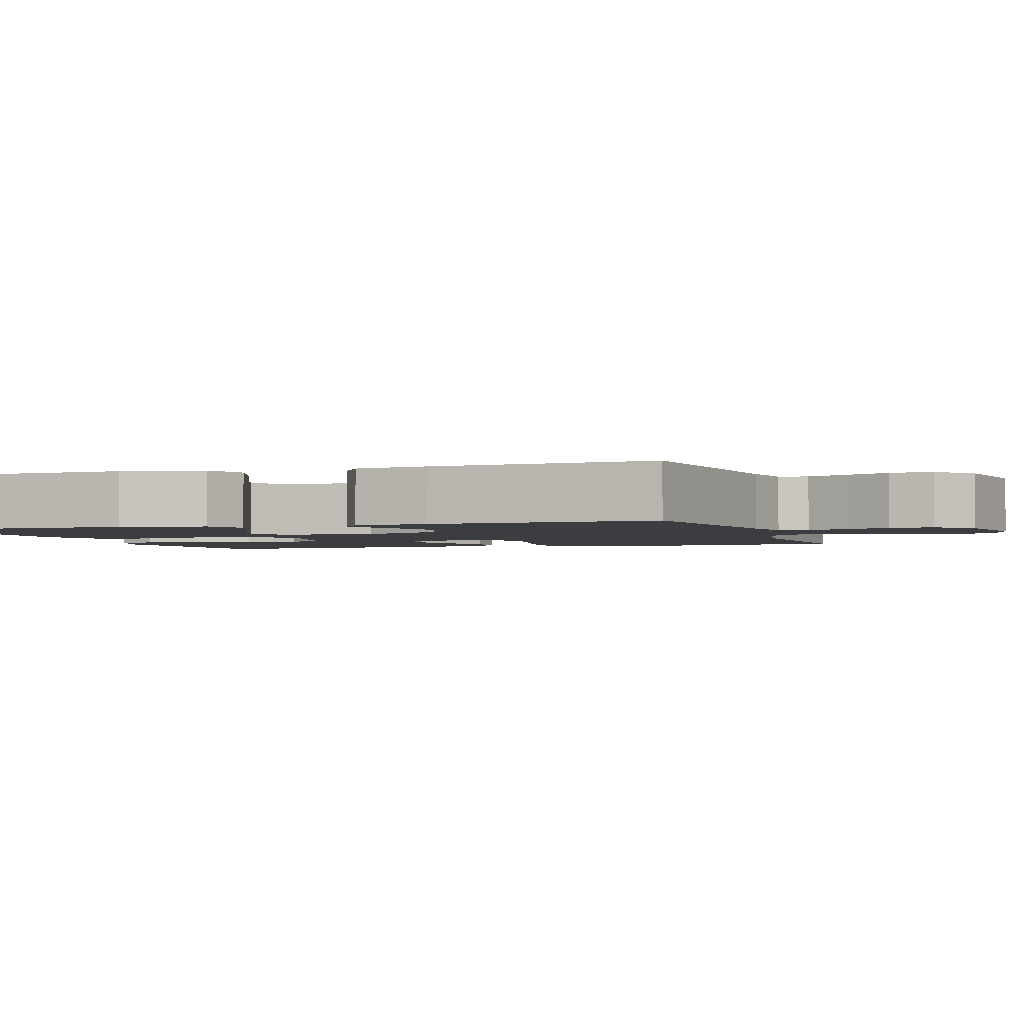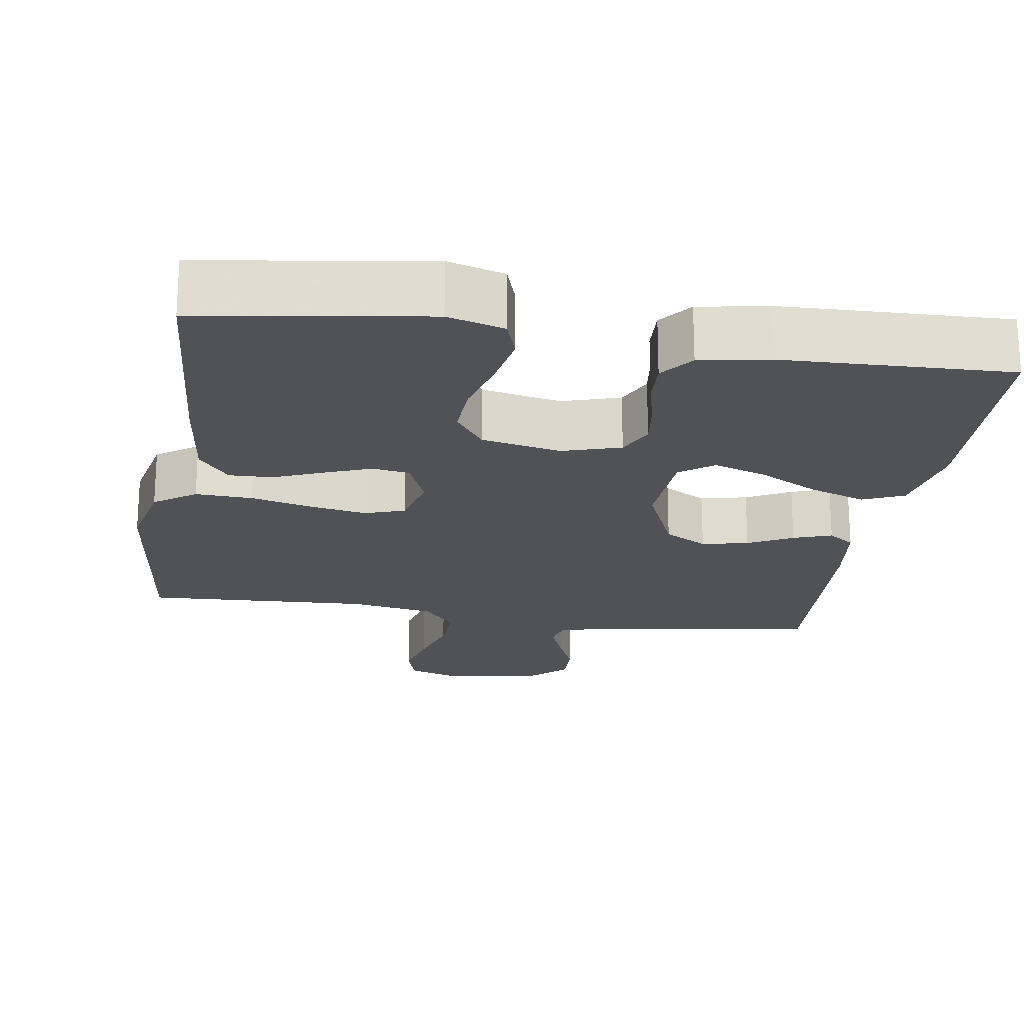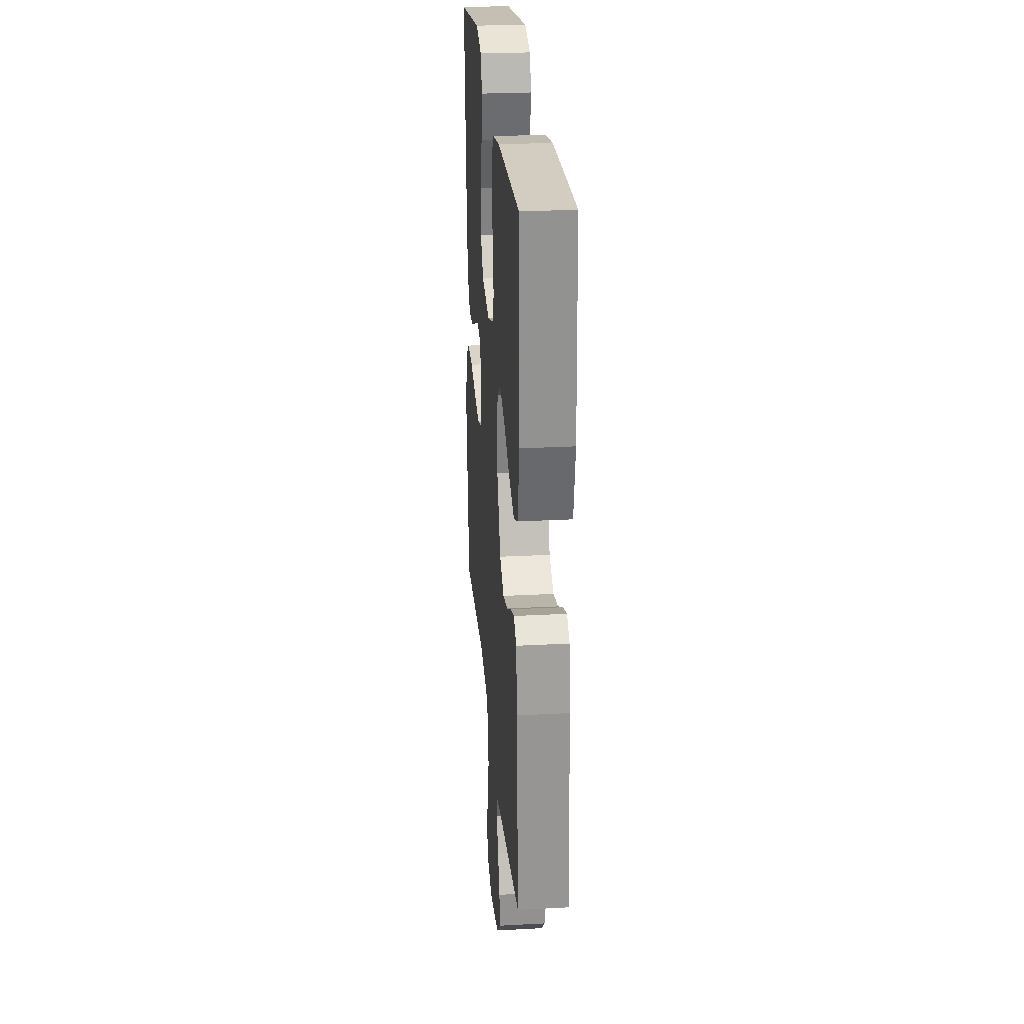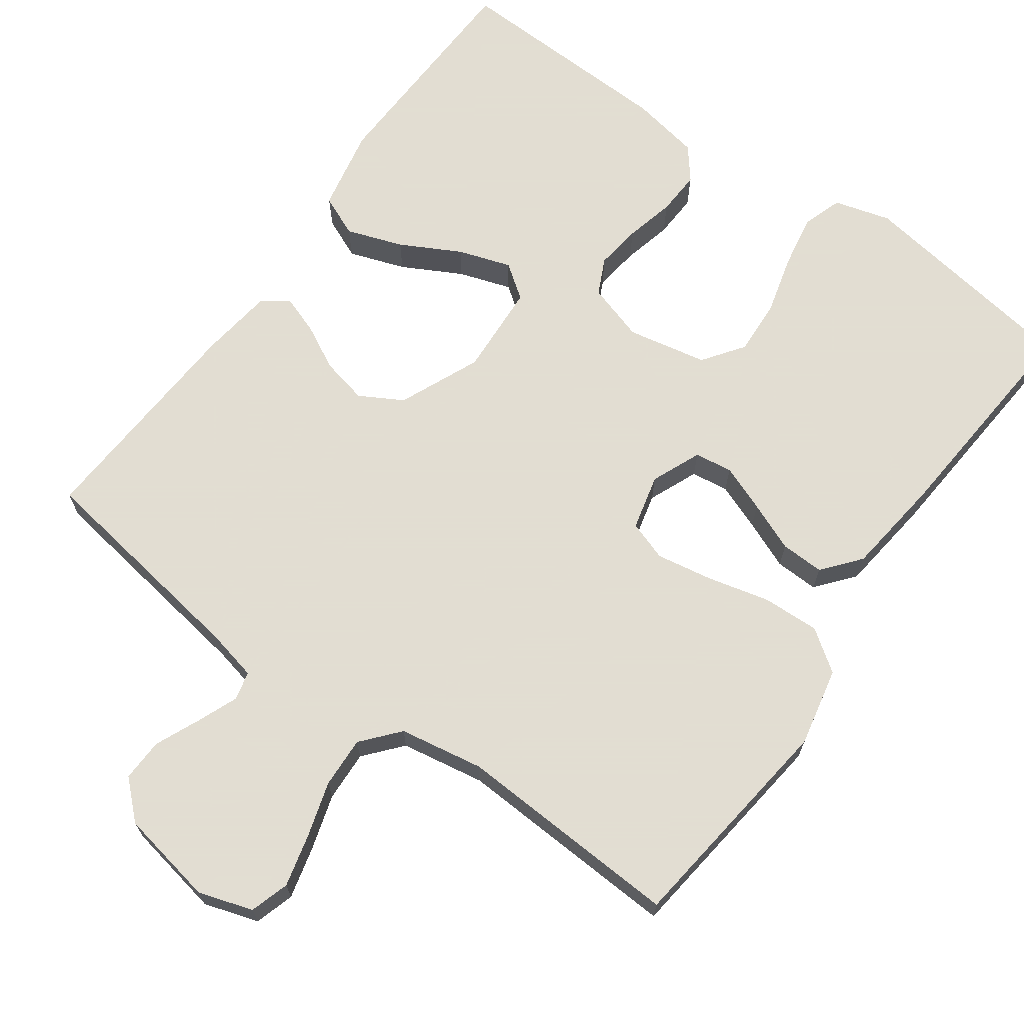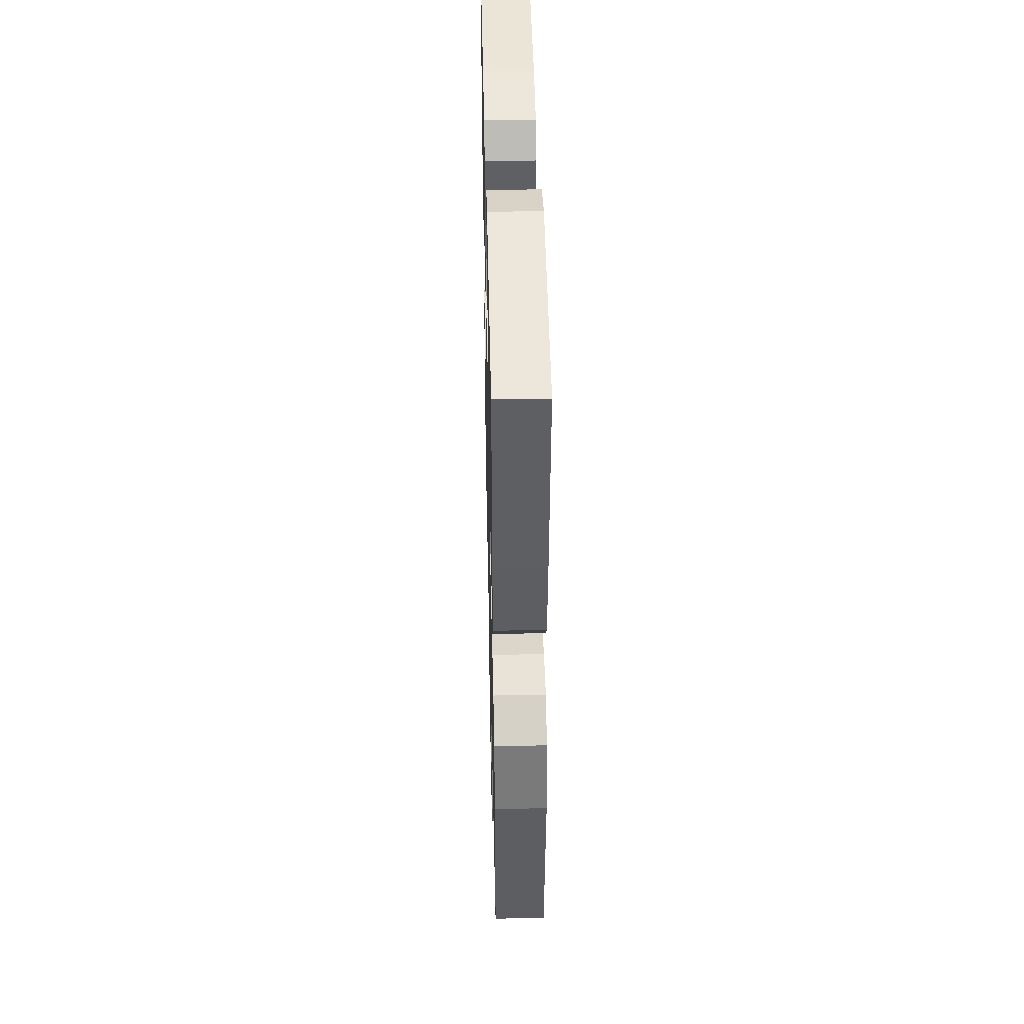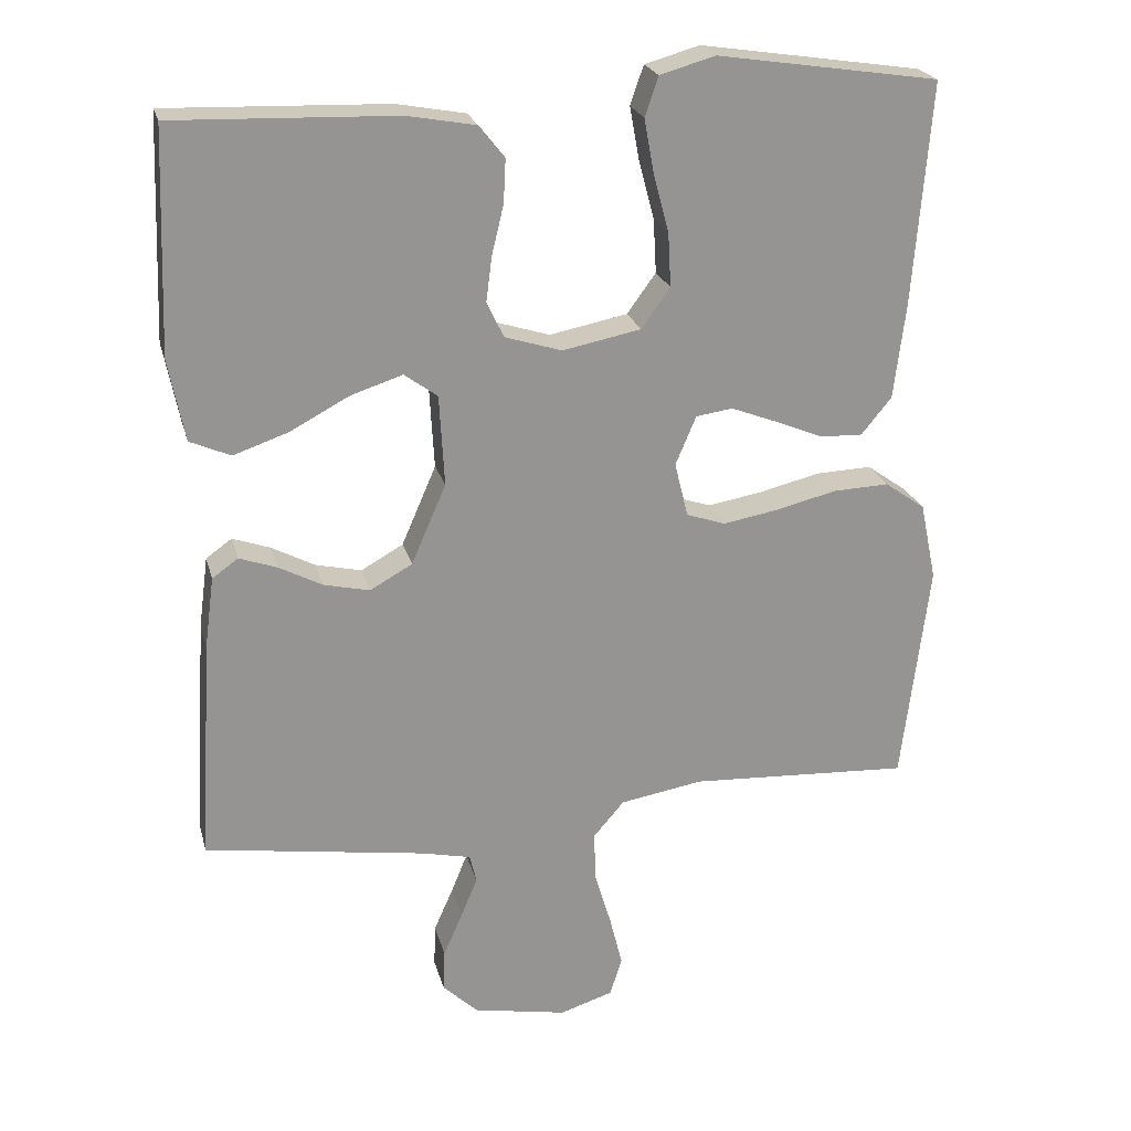
<metadata>
{"format":"obj","ext":"obj","renderer":"f3d","projection":"perspective","resolution":1024,"background":"white","views":[{"elev":-2.4,"azim":108.2,"up":"+Y"},{"elev":-20.9,"azim":-9.0,"up":"+Y"},{"elev":26.3,"azim":85.2,"up":"+Z"},{"elev":68.1,"azim":-144.4,"up":"+Y"},{"elev":43.8,"azim":-91.3,"up":"+Z"},{"elev":22.8,"azim":166.1,"up":"+Z"}]}
</metadata>
<code>
v 0.5 0.07 -0.5
v 0.2 0.07 -0.546
v 0.134 0.07 -0.561
v 0.125 0.07 -0.599
v 0.147 0.07 -0.653
v 0.173 0.07 -0.712
v 0.175 0.07 -0.769
v 0.127 0.07 -0.814
v 0 0.07 -0.838
v -0.072 0.07 -0.815
v -0.088 0.07 -0.763
v -0.071 0.07 -0.694
v -0.049 0.07 -0.62
v -0.046 0.07 -0.552
v -0.088 0.07 -0.503
v -0.2 0.07 -0.484
v -0.5 0.07 -0.5
v -0.537 0.07 -0.2
v -0.515 0.07 -0.095
v -0.46 0.07 -0.056
v -0.384 0.07 -0.059
v -0.302 0.07 -0.079
v -0.227 0.07 -0.092
v -0.174 0.07 -0.074
v -0.156 0.07 0
v -0.184 0.07 0.066
v -0.234 0.07 0.073
v -0.296 0.07 0.049
v -0.361 0.07 0.022
v -0.419 0.07 0.02
v -0.46 0.07 0.07
v -0.476 0.07 0.2
v -0.5 0.07 0.5
v -0.2 0.07 0.545
v -0.125 0.07 0.524
v -0.107 0.07 0.471
v -0.12 0.07 0.399
v -0.141 0.07 0.32
v -0.145 0.07 0.247
v -0.106 0.07 0.193
v 0 0.07 0.172
v 0.077 0.07 0.196
v 0.1 0.07 0.244
v 0.092 0.07 0.305
v 0.076 0.07 0.371
v 0.073 0.07 0.43
v 0.107 0.07 0.473
v 0.2 0.07 0.49
v 0.5 0.07 0.5
v 0.511 0.07 0.2
v 0.489 0.07 0.089
v 0.434 0.07 0.065
v 0.359 0.07 0.091
v 0.28 0.07 0.133
v 0.21 0.07 0.156
v 0.165 0.07 0.123
v 0.158 0.07 0
v 0.205 0.07 -0.108
v 0.262 0.07 -0.14
v 0.324 0.07 -0.126
v 0.383 0.07 -0.095
v 0.434 0.07 -0.077
v 0.469 0.07 -0.102
v 0.482 0.07 -0.2
v 0.5 0 -0.5
v 0.2 0 -0.546
v 0.134 0 -0.561
v 0.125 0 -0.599
v 0.147 0 -0.653
v 0.173 0 -0.712
v 0.175 0 -0.769
v 0.127 0 -0.814
v 0 0 -0.838
v -0.072 0 -0.815
v -0.088 0 -0.763
v -0.071 0 -0.694
v -0.049 0 -0.62
v -0.046 0 -0.552
v -0.088 0 -0.503
v -0.2 0 -0.484
v -0.5 0 -0.5
v -0.537 0 -0.2
v -0.515 0 -0.095
v -0.46 0 -0.056
v -0.384 0 -0.059
v -0.302 0 -0.079
v -0.227 0 -0.092
v -0.174 0 -0.074
v -0.156 0 0
v -0.184 0 0.066
v -0.234 0 0.073
v -0.296 0 0.049
v -0.361 0 0.022
v -0.419 0 0.02
v -0.46 0 0.07
v -0.476 0 0.2
v -0.5 0 0.5
v -0.2 0 0.545
v -0.125 0 0.524
v -0.107 0 0.471
v -0.12 0 0.399
v -0.141 0 0.32
v -0.145 0 0.247
v -0.106 0 0.193
v 0 0 0.172
v 0.077 0 0.196
v 0.1 0 0.244
v 0.092 0 0.305
v 0.076 0 0.371
v 0.073 0 0.43
v 0.107 0 0.473
v 0.2 0 0.49
v 0.5 0 0.5
v 0.511 0 0.2
v 0.489 0 0.089
v 0.434 0 0.065
v 0.359 0 0.091
v 0.28 0 0.133
v 0.21 0 0.156
v 0.165 0 0.123
v 0.158 0 0
v 0.205 0 -0.108
v 0.262 0 -0.14
v 0.324 0 -0.126
v 0.383 0 -0.095
v 0.434 0 -0.077
v 0.469 0 -0.102
v 0.482 0 -0.2
f 64 1 2
f 63 64 2
f 62 63 2
f 61 62 2
f 60 61 2
f 59 60 2 3
f 58 59 3
f 57 58 3 4
f 52 53 54
f 51 52 54
f 50 51 54
f 49 50 54
f 48 49 54
f 47 48 54
f 46 47 54
f 45 46 54
f 44 45 54
f 43 44 54 55
f 42 43 55 56
f 36 37 38
f 35 36 38
f 34 35 38
f 33 34 38
f 32 33 38
f 31 32 38
f 30 31 38
f 29 30 38
f 28 29 38
f 27 28 38 39
f 26 27 39 40
f 20 21 22
f 19 20 22
f 18 19 22
f 17 18 22
f 16 17 22
f 15 16 22 23
f 14 15 23 24
f 11 12 13
f 10 11 13
f 9 10 13
f 8 9 13
f 7 8 13
f 6 7 13
f 5 6 13
f 4 5 13 14
f 14 24 25
f 4 14 25
f 57 4 25
f 57 25 26
f 56 57 26
f 42 56 26
f 41 42 26
f 26 40 41
f 66 65 128
f 66 128 127
f 66 127 126
f 66 126 125
f 66 125 124
f 67 66 124 123
f 67 123 122
f 68 67 122 121
f 118 117 116
f 118 116 115
f 118 115 114
f 118 114 113
f 118 113 112
f 118 112 111
f 118 111 110
f 118 110 109
f 118 109 108
f 119 118 108 107
f 120 119 107 106
f 102 101 100
f 102 100 99
f 102 99 98
f 102 98 97
f 102 97 96
f 102 96 95
f 102 95 94
f 102 94 93
f 102 93 92
f 103 102 92 91
f 104 103 91 90
f 86 85 84
f 86 84 83
f 86 83 82
f 86 82 81
f 86 81 80
f 87 86 80 79
f 88 87 79 78
f 77 76 75
f 77 75 74
f 77 74 73
f 77 73 72
f 77 72 71
f 77 71 70
f 77 70 69
f 78 77 69 68
f 89 88 78
f 89 78 68
f 89 68 121
f 90 89 121
f 90 121 120
f 90 120 106
f 90 106 105
f 105 104 90
f 1 65 66 2
f 2 66 67 3
f 3 67 68 4
f 4 68 69 5
f 5 69 70 6
f 6 70 71 7
f 7 71 72 8
f 8 72 73 9
f 9 73 74 10
f 10 74 75 11
f 11 75 76 12
f 12 76 77 13
f 13 77 78 14
f 14 78 79 15
f 15 79 80 16
f 16 80 81 17
f 17 81 82 18
f 18 82 83 19
f 19 83 84 20
f 20 84 85 21
f 21 85 86 22
f 22 86 87 23
f 23 87 88 24
f 24 88 89 25
f 25 89 90 26
f 26 90 91 27
f 27 91 92 28
f 28 92 93 29
f 29 93 94 30
f 30 94 95 31
f 31 95 96 32
f 32 96 97 33
f 33 97 98 34
f 34 98 99 35
f 35 99 100 36
f 36 100 101 37
f 37 101 102 38
f 38 102 103 39
f 39 103 104 40
f 40 104 105 41
f 41 105 106 42
f 42 106 107 43
f 43 107 108 44
f 44 108 109 45
f 45 109 110 46
f 46 110 111 47
f 47 111 112 48
f 48 112 113 49
f 49 113 114 50
f 50 114 115 51
f 51 115 116 52
f 52 116 117 53
f 53 117 118 54
f 54 118 119 55
f 55 119 120 56
f 56 120 121 57
f 57 121 122 58
f 58 122 123 59
f 59 123 124 60
f 60 124 125 61
f 61 125 126 62
f 62 126 127 63
f 63 127 128 64
f 64 128 65 1

</code>
